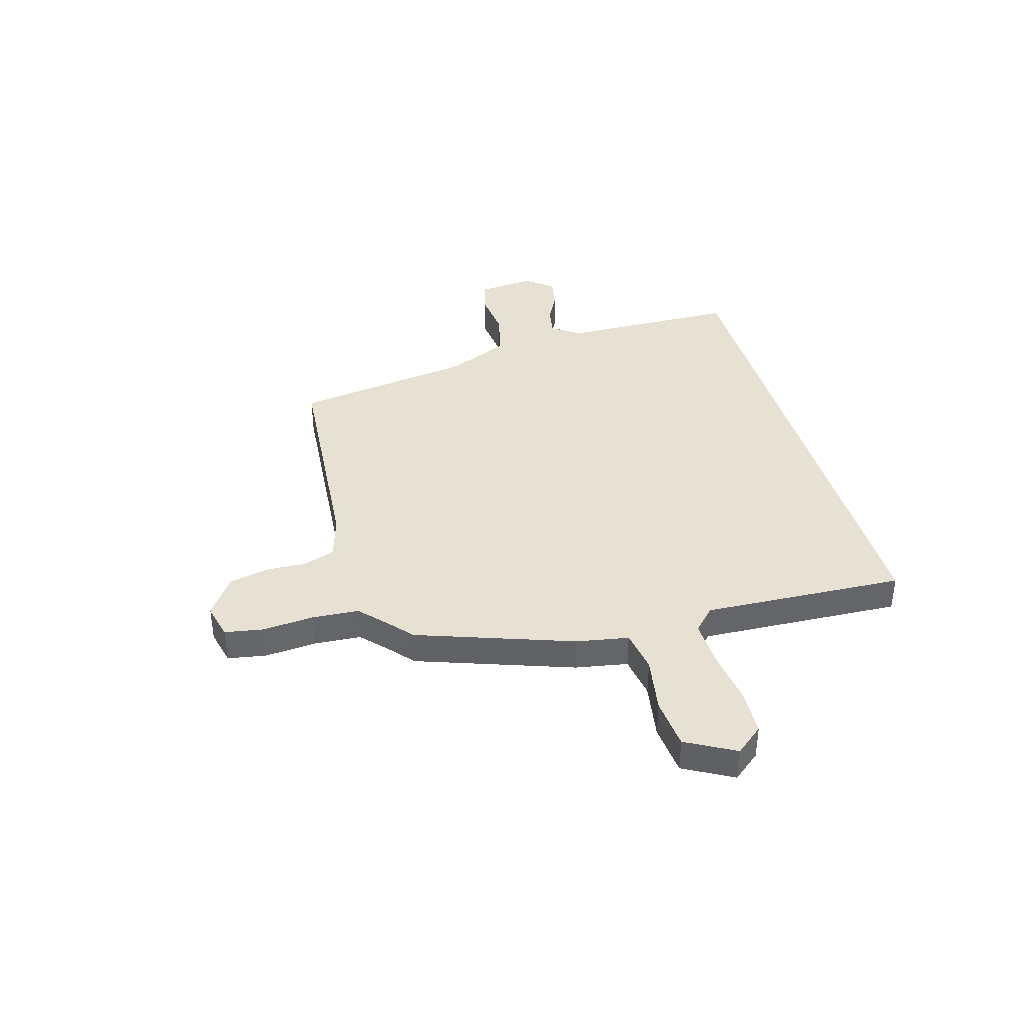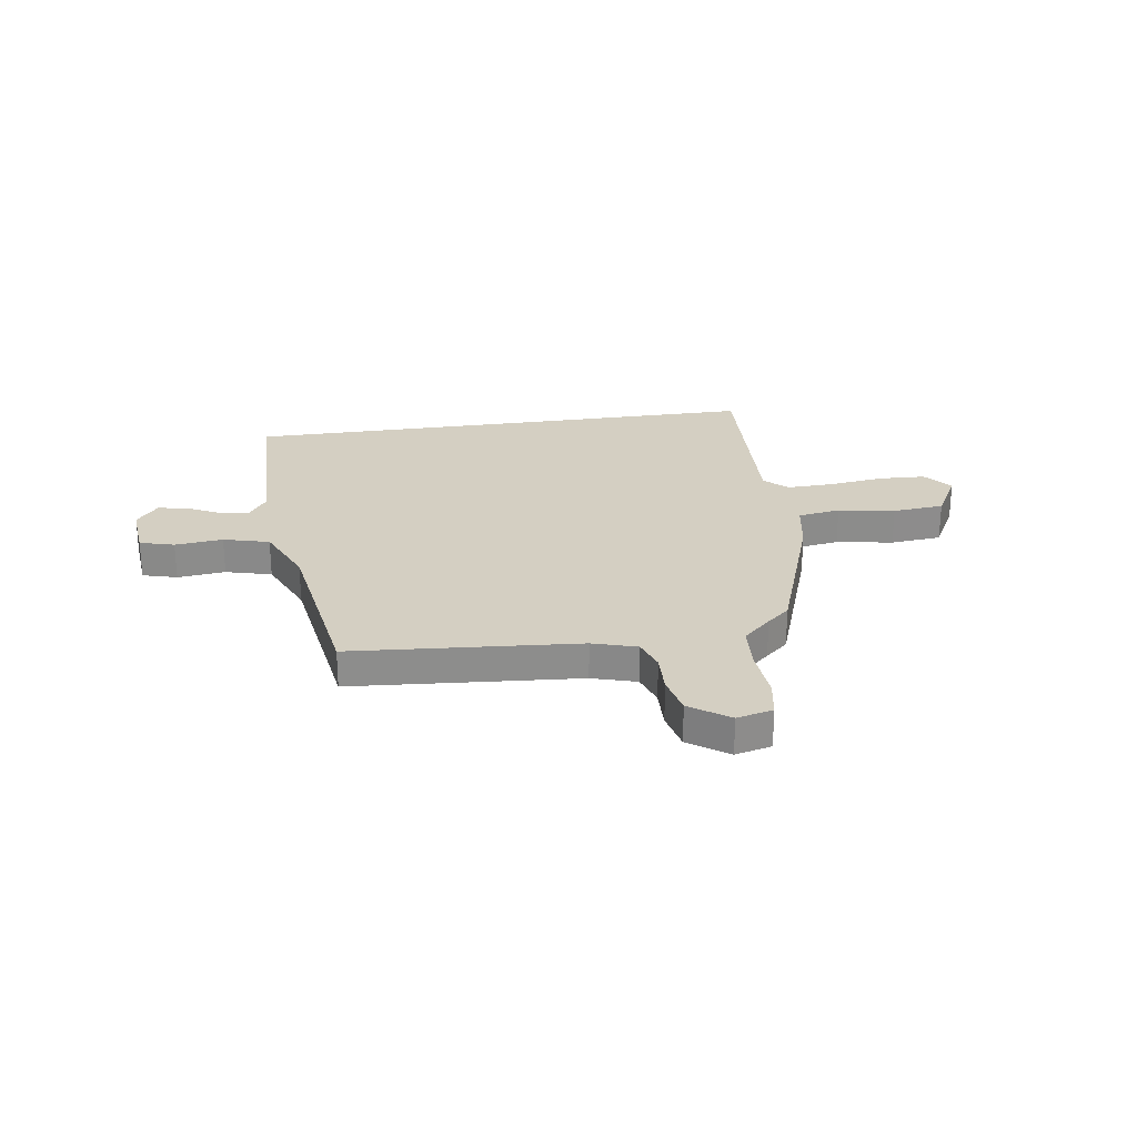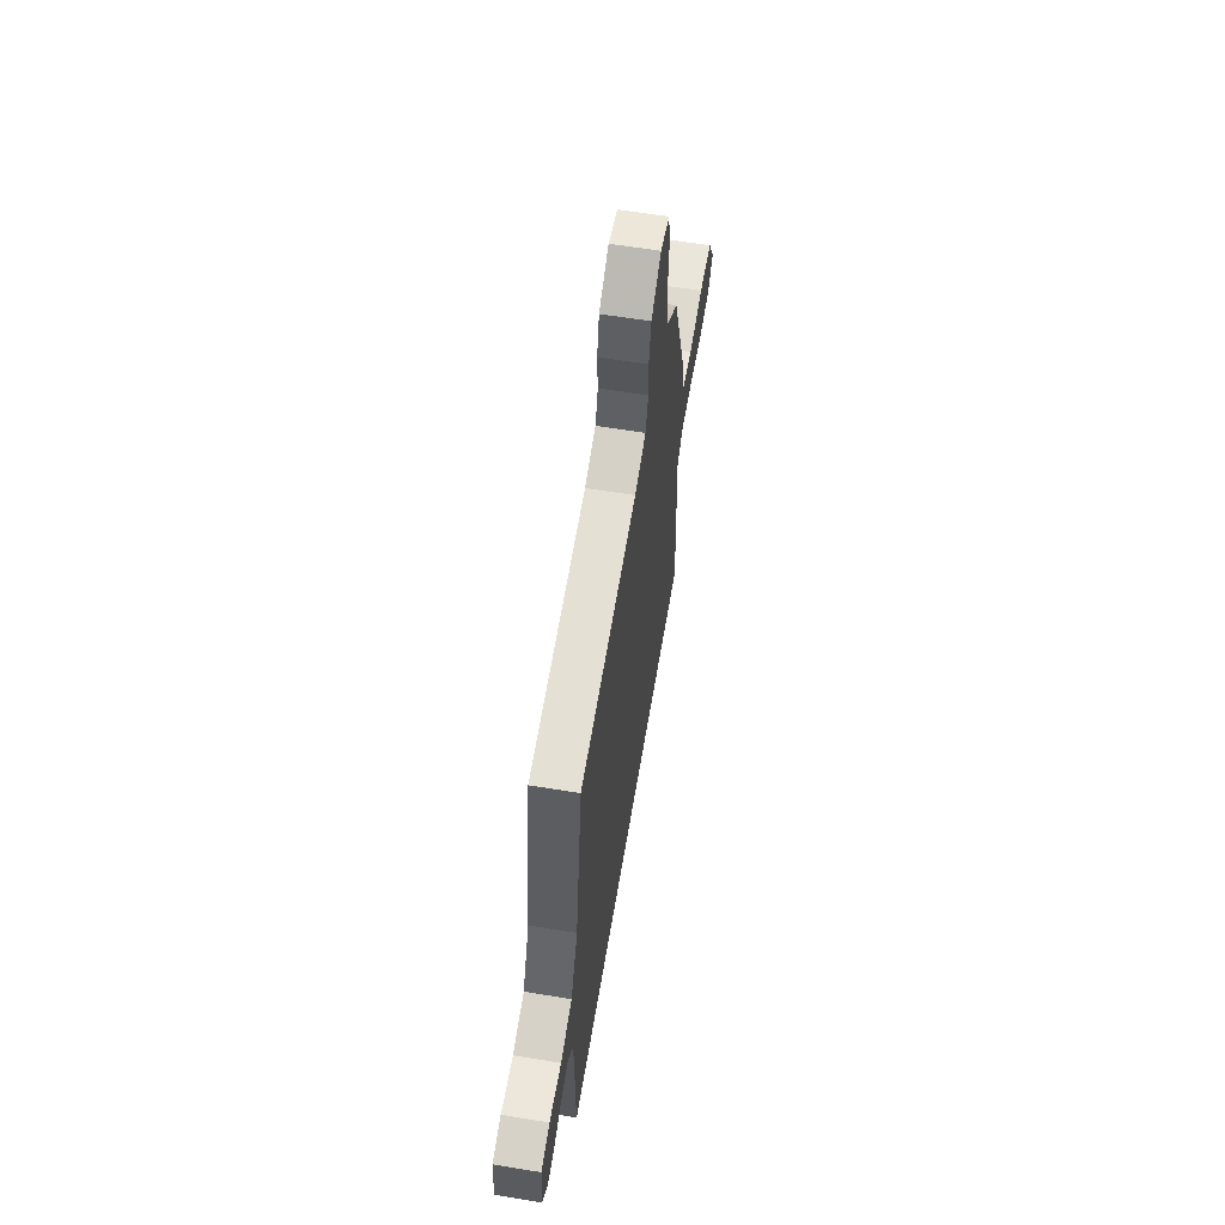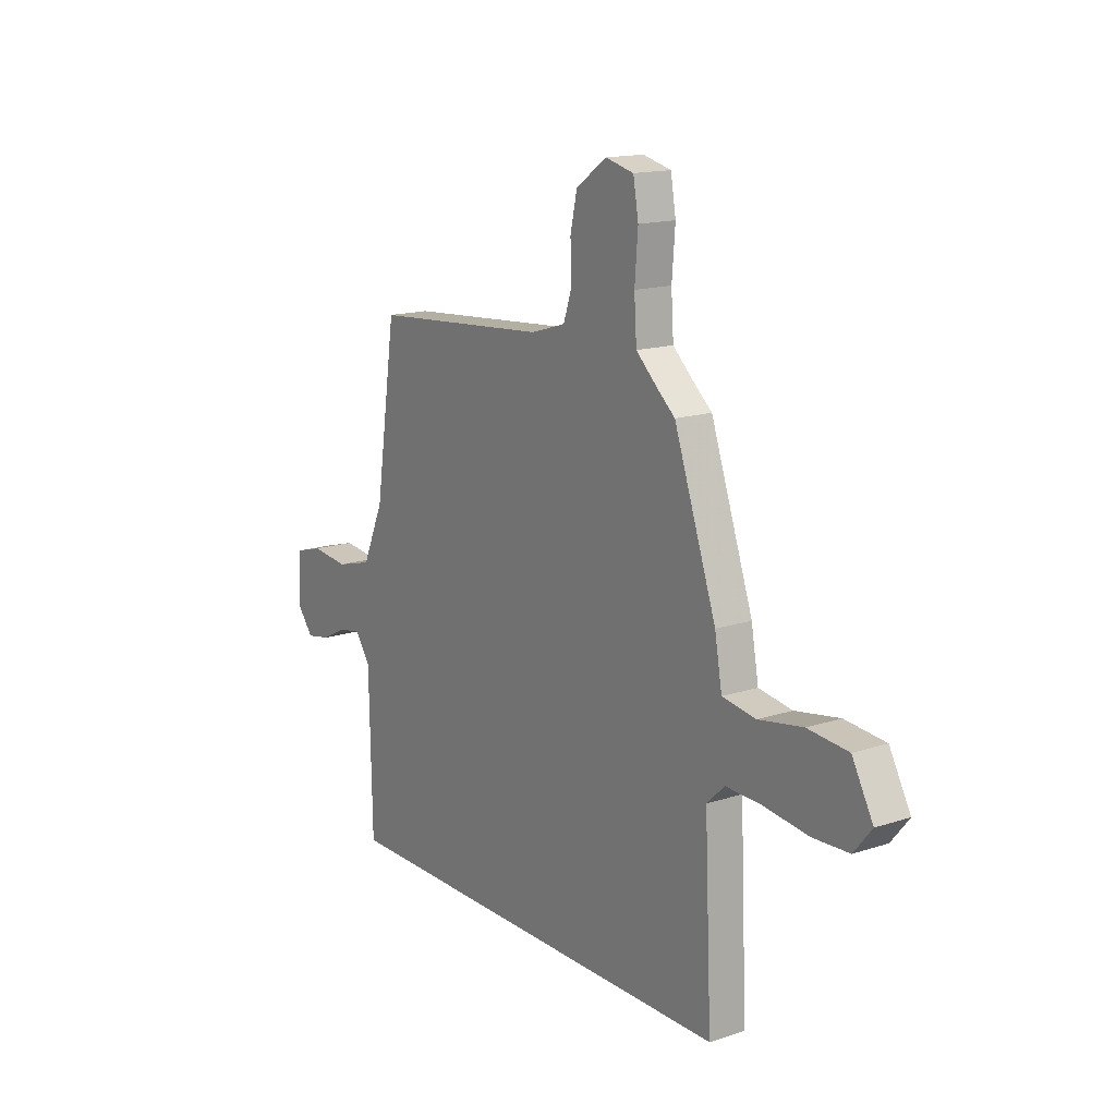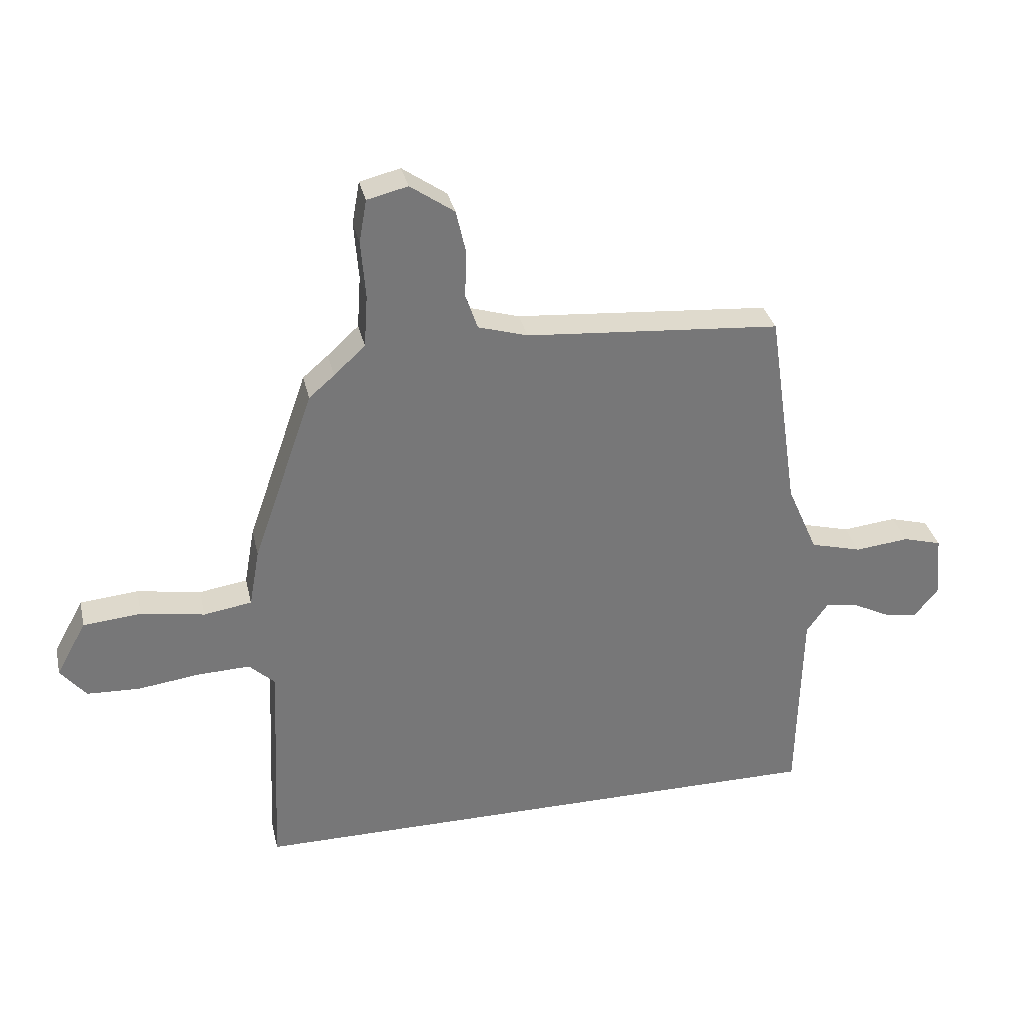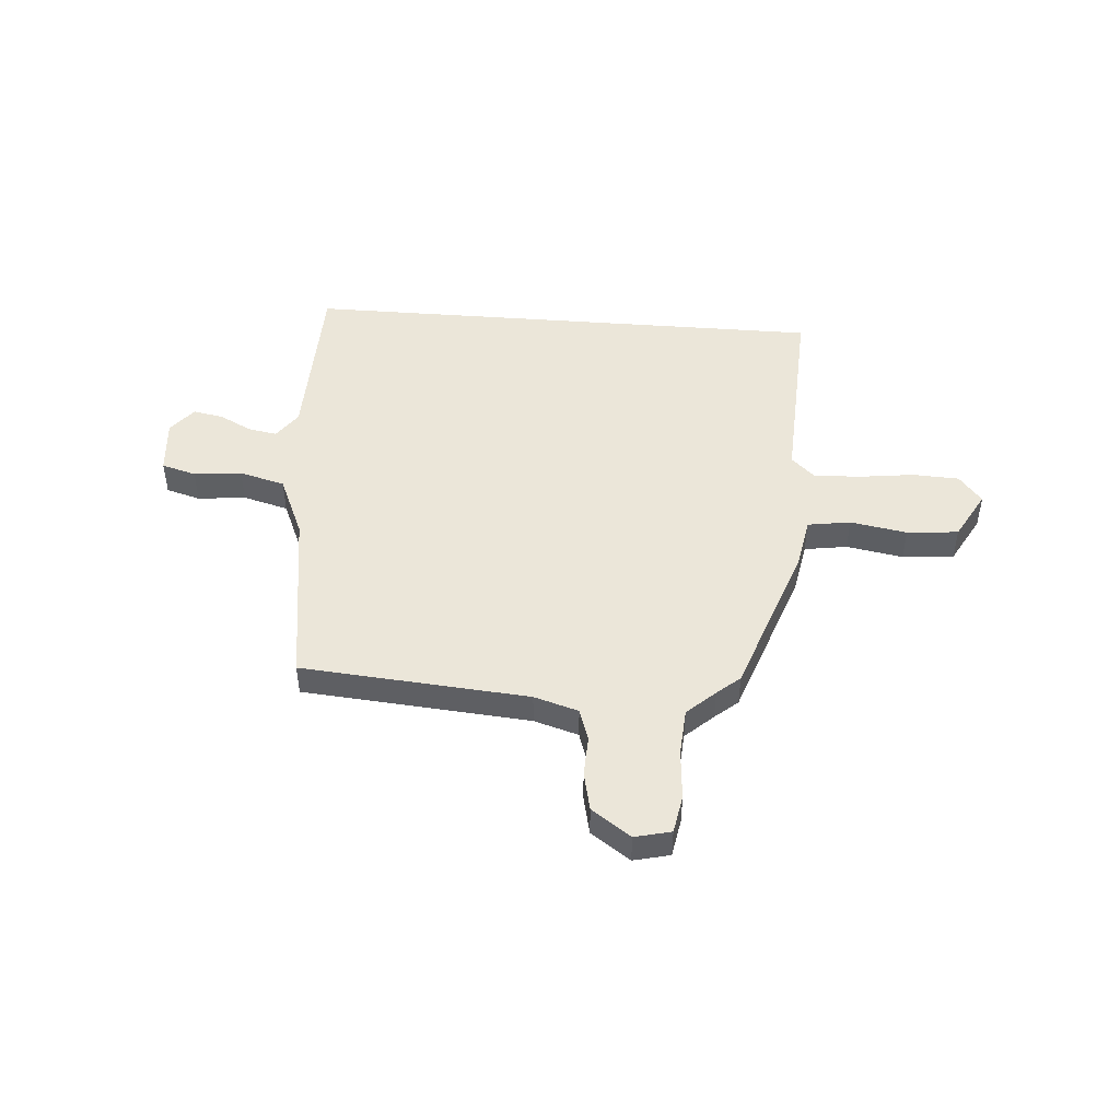
<metadata>
{"format":"obj","ext":"obj","renderer":"f3d","projection":"perspective","resolution":1024,"background":"white","views":[{"elev":38.9,"azim":74.1,"up":"+Y"},{"elev":25.8,"azim":-8.5,"up":"+Y"},{"elev":60.9,"azim":-80.5,"up":"+Z"},{"elev":15.4,"azim":55.3,"up":"+Z"},{"elev":33.2,"azim":167.4,"up":"+Z"},{"elev":47.0,"azim":4.5,"up":"+Y"}]}
</metadata>
<code>
v 0.38 0.07 0.474
v 0.485 0.07 0.173
v 0.503 0.07 0.072
v 0.586 0.07 0.059
v 0.696 0.07 0.078
v 0.796 0.07 0.069
v 0.848 0.07 -0.026
v 0.804 0.07 -0.08
v 0.713 0.07 -0.084
v 0.606 0.07 -0.07
v 0.515 0.07 -0.067
v 0.471 0.07 -0.109
v 0.489 0.07 -0.5
v -0.536 0.07 -0.5
v -0.543 0.07 -0.155
v -0.581 0.07 -0.101
v -0.637 0.07 -0.111
v -0.7 0.07 -0.143
v -0.759 0.07 -0.154
v -0.801 0.07 -0.102
v -0.791 0.07 0.008
v -0.724 0.07 0.027
v -0.631 0.07 0.017
v -0.542 0.07 0.041
v -0.489 0.07 0.162
v -0.437 0.07 0.513
v 0.004 0.07 0.548
v 0.09 0.07 0.574
v 0.111 0.07 0.636
v 0.108 0.07 0.715
v 0.125 0.07 0.791
v 0.201 0.07 0.844
v 0.271 0.07 0.827
v 0.284 0.07 0.753
v 0.276 0.07 0.653
v 0.282 0.07 0.562
v 0.336 0.07 0.512
v 0.38 0 0.474
v 0.485 0 0.173
v 0.503 0 0.072
v 0.586 0 0.059
v 0.696 0 0.078
v 0.796 0 0.069
v 0.848 0 -0.026
v 0.804 0 -0.08
v 0.713 0 -0.084
v 0.606 0 -0.07
v 0.515 0 -0.067
v 0.471 0 -0.109
v 0.489 0 -0.5
v -0.536 0 -0.5
v -0.543 0 -0.155
v -0.581 0 -0.101
v -0.637 0 -0.111
v -0.7 0 -0.143
v -0.759 0 -0.154
v -0.801 0 -0.102
v -0.791 0 0.008
v -0.724 0 0.027
v -0.631 0 0.017
v -0.542 0 0.041
v -0.489 0 0.162
v -0.437 0 0.513
v 0.004 0 0.548
v 0.09 0 0.574
v 0.111 0 0.636
v 0.108 0 0.715
v 0.125 0 0.791
v 0.201 0 0.844
v 0.271 0 0.827
v 0.284 0 0.753
v 0.276 0 0.653
v 0.282 0 0.562
v 0.336 0 0.512
f 32 33 34 35
f 32 35 36
f 29 30 31 32
f 28 29 32 36
f 27 28 36 37
f 25 26 27 37
f 20 21 22 23
f 20 23 24
f 17 18 19 20
f 16 17 20 24
f 15 16 24 25
f 12 13 14 15
f 11 12 15 25
f 7 8 9 10
f 4 5 6 7
f 3 4 7 10
f 37 1 2 3
f 11 25 37 3
f 3 10 11
f 72 71 70 69
f 73 72 69
f 69 68 67 66
f 73 69 66 65
f 74 73 65 64
f 74 64 63 62
f 60 59 58 57
f 61 60 57
f 57 56 55 54
f 61 57 54 53
f 62 61 53 52
f 52 51 50 49
f 62 52 49 48
f 47 46 45 44
f 44 43 42 41
f 47 44 41 40
f 40 39 38 74
f 40 74 62 48
f 48 47 40
f 1 38 39 2
f 2 39 40 3
f 3 40 41 4
f 4 41 42 5
f 5 42 43 6
f 6 43 44 7
f 7 44 45 8
f 8 45 46 9
f 9 46 47 10
f 10 47 48 11
f 11 48 49 12
f 12 49 50 13
f 13 50 51 14
f 14 51 52 15
f 15 52 53 16
f 16 53 54 17
f 17 54 55 18
f 18 55 56 19
f 19 56 57 20
f 20 57 58 21
f 21 58 59 22
f 22 59 60 23
f 23 60 61 24
f 24 61 62 25
f 25 62 63 26
f 26 63 64 27
f 27 64 65 28
f 28 65 66 29
f 29 66 67 30
f 30 67 68 31
f 31 68 69 32
f 32 69 70 33
f 33 70 71 34
f 34 71 72 35
f 35 72 73 36
f 36 73 74 37
f 37 74 38 1

</code>
